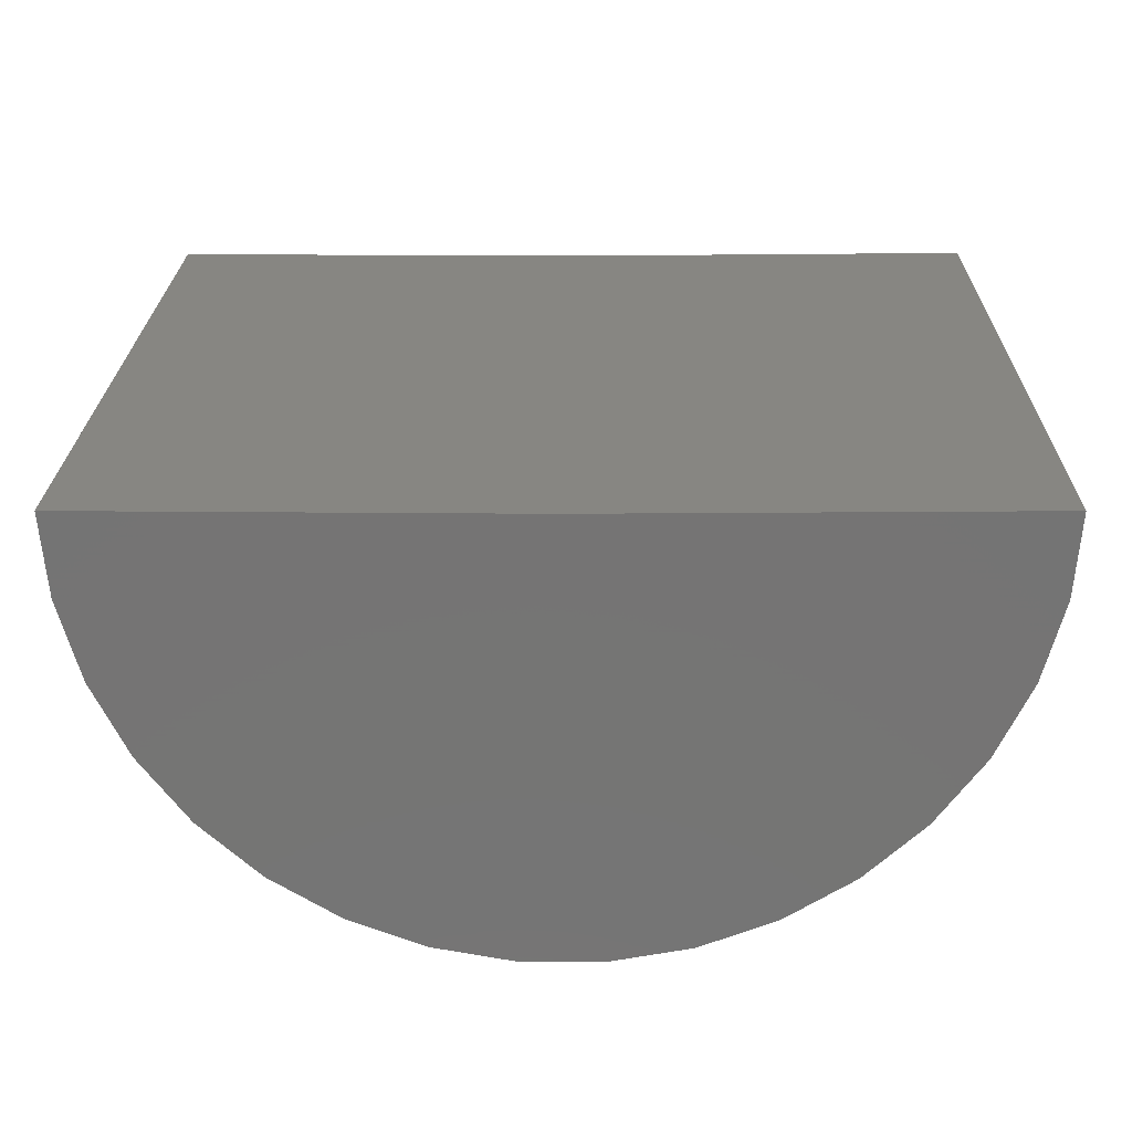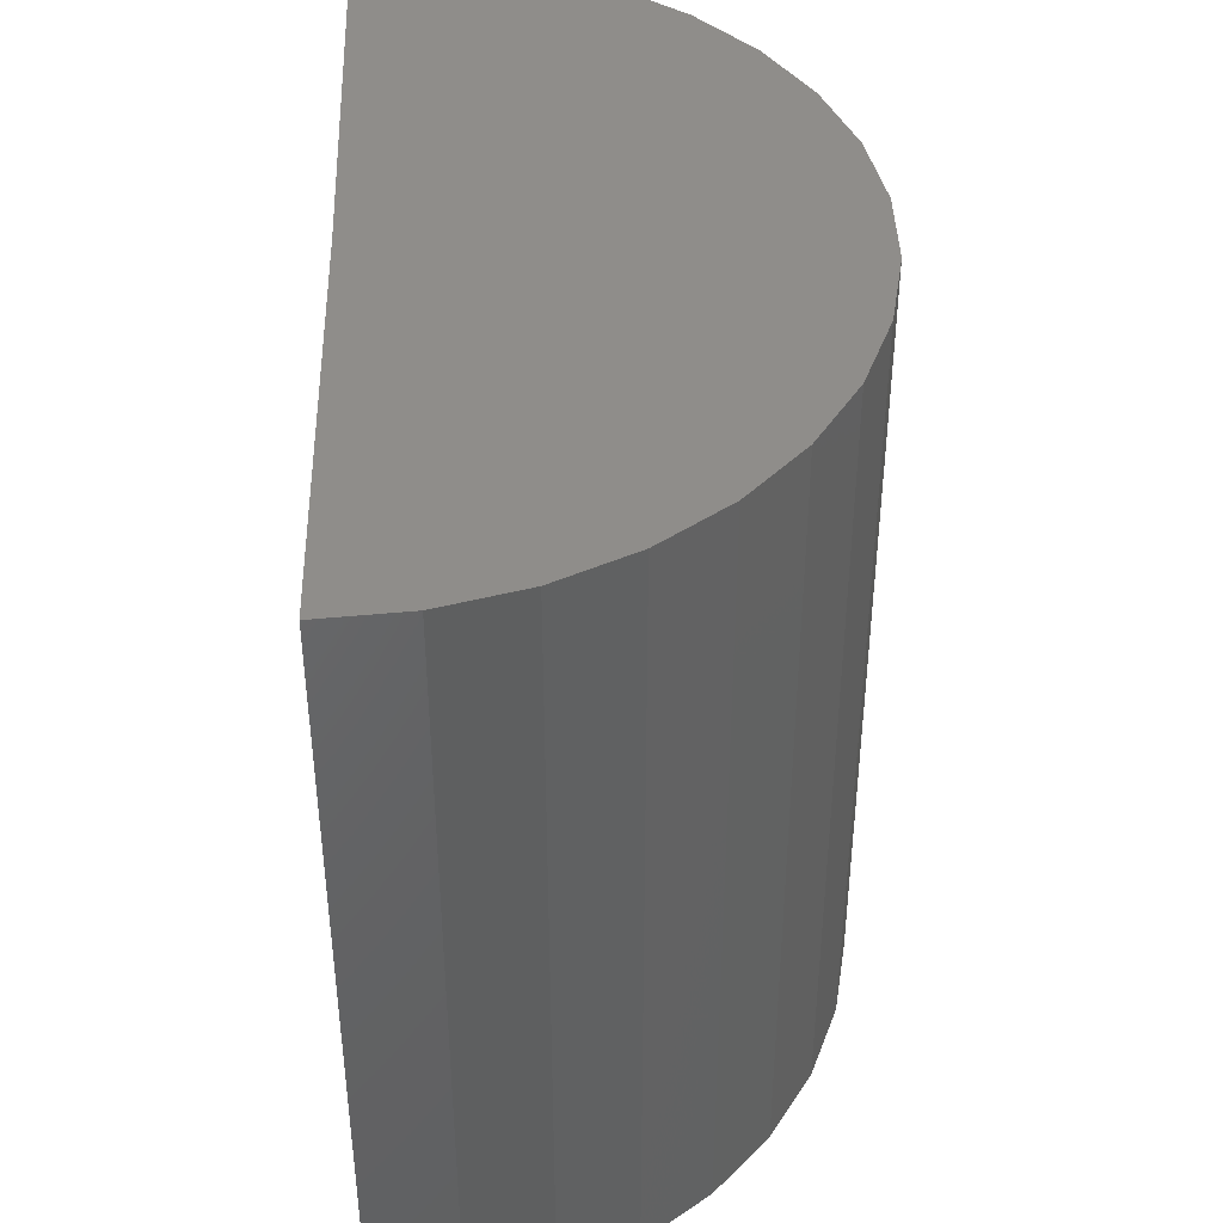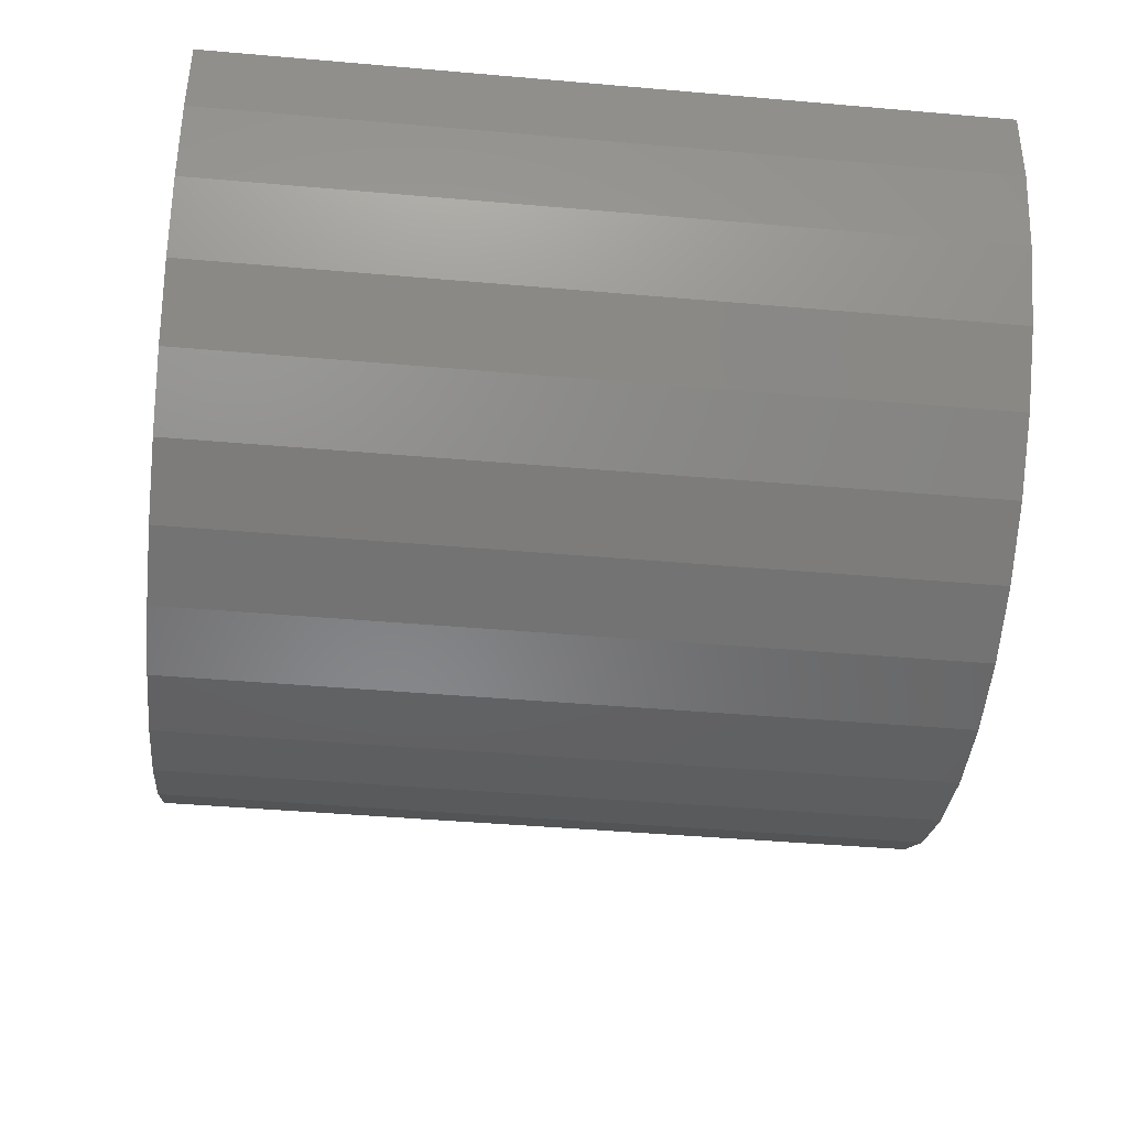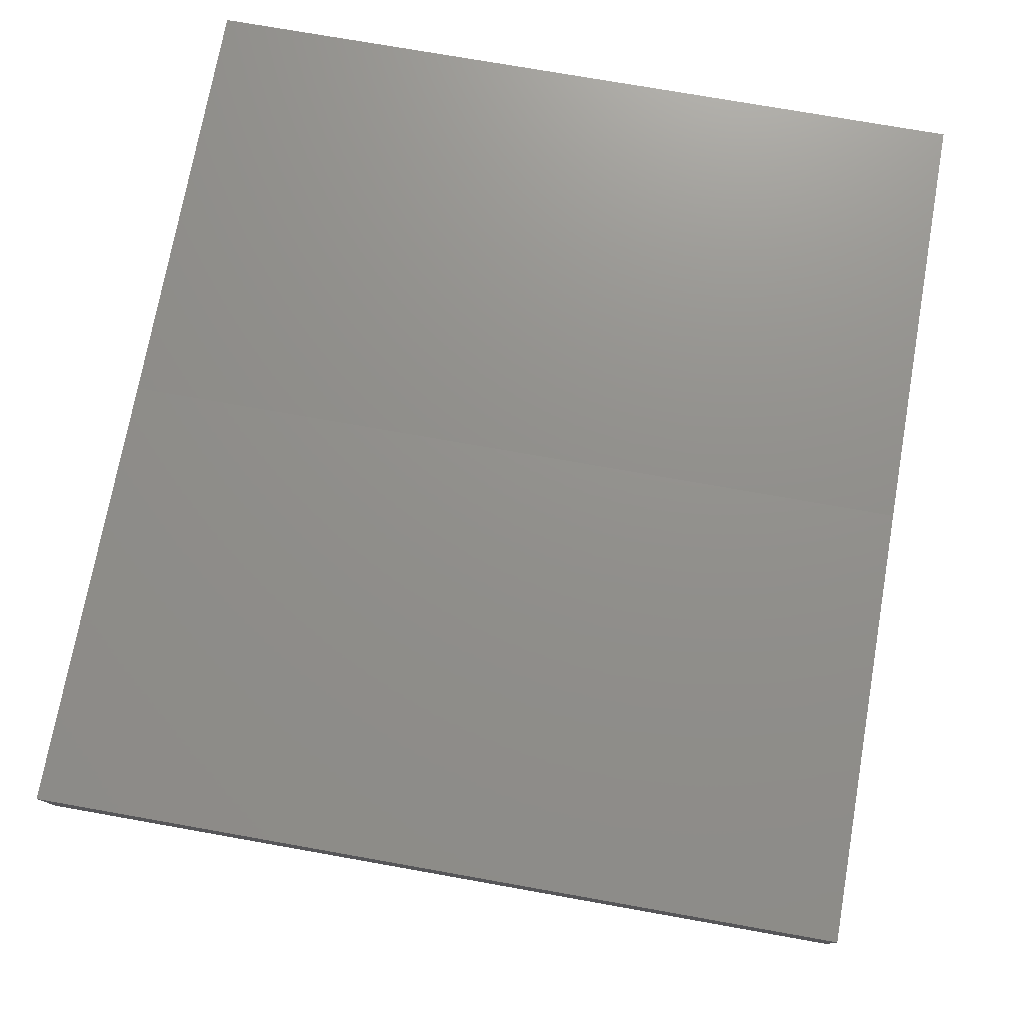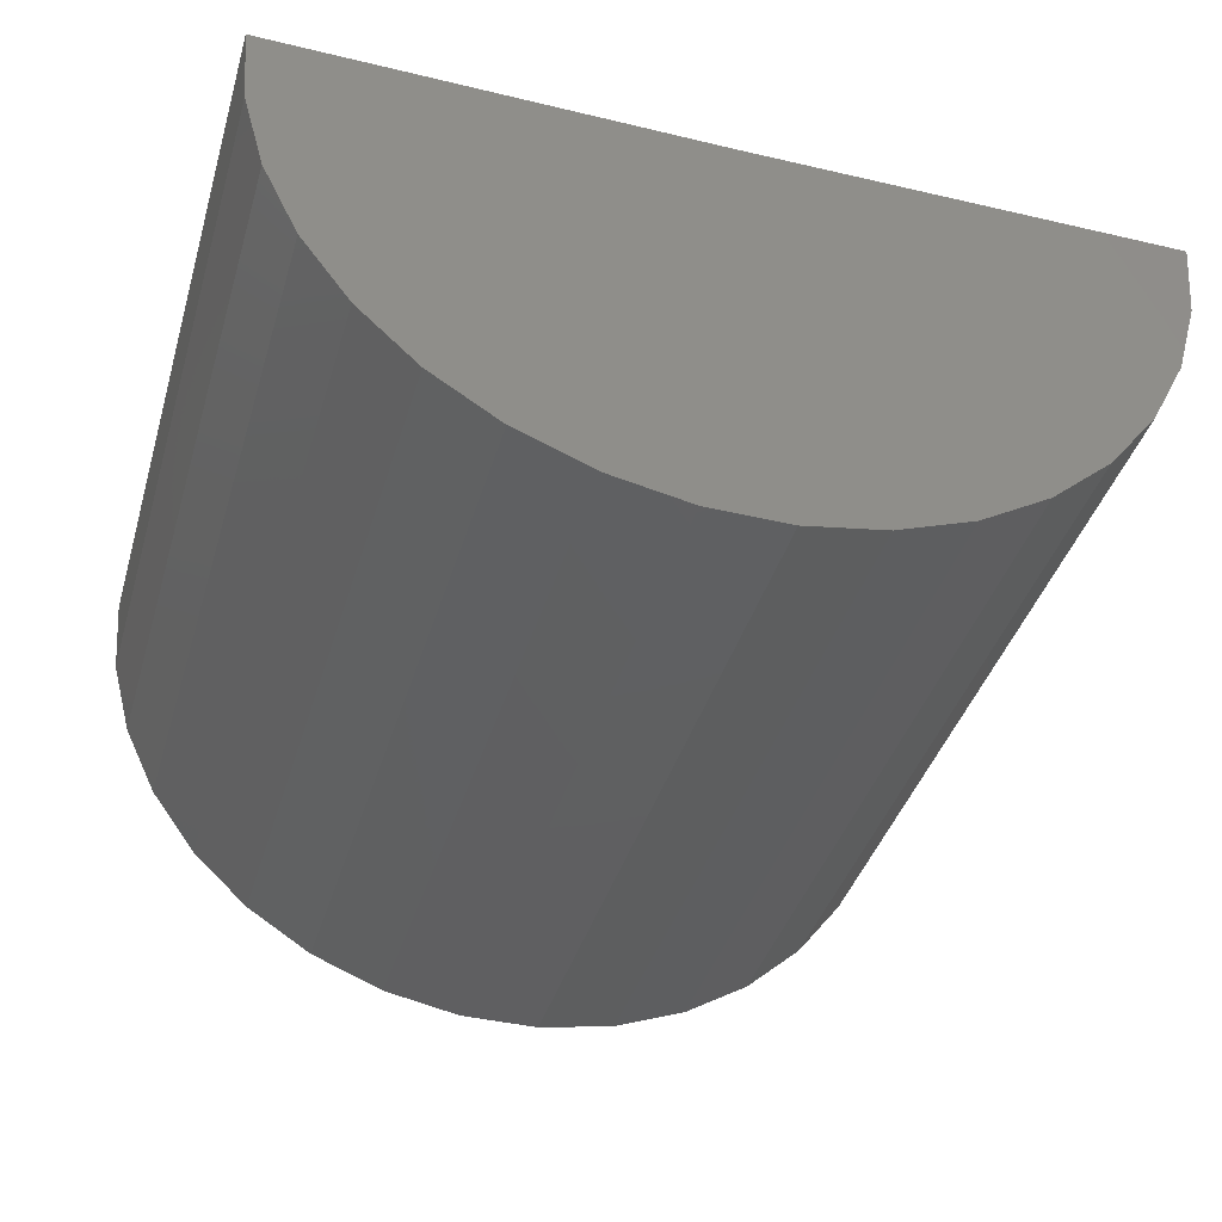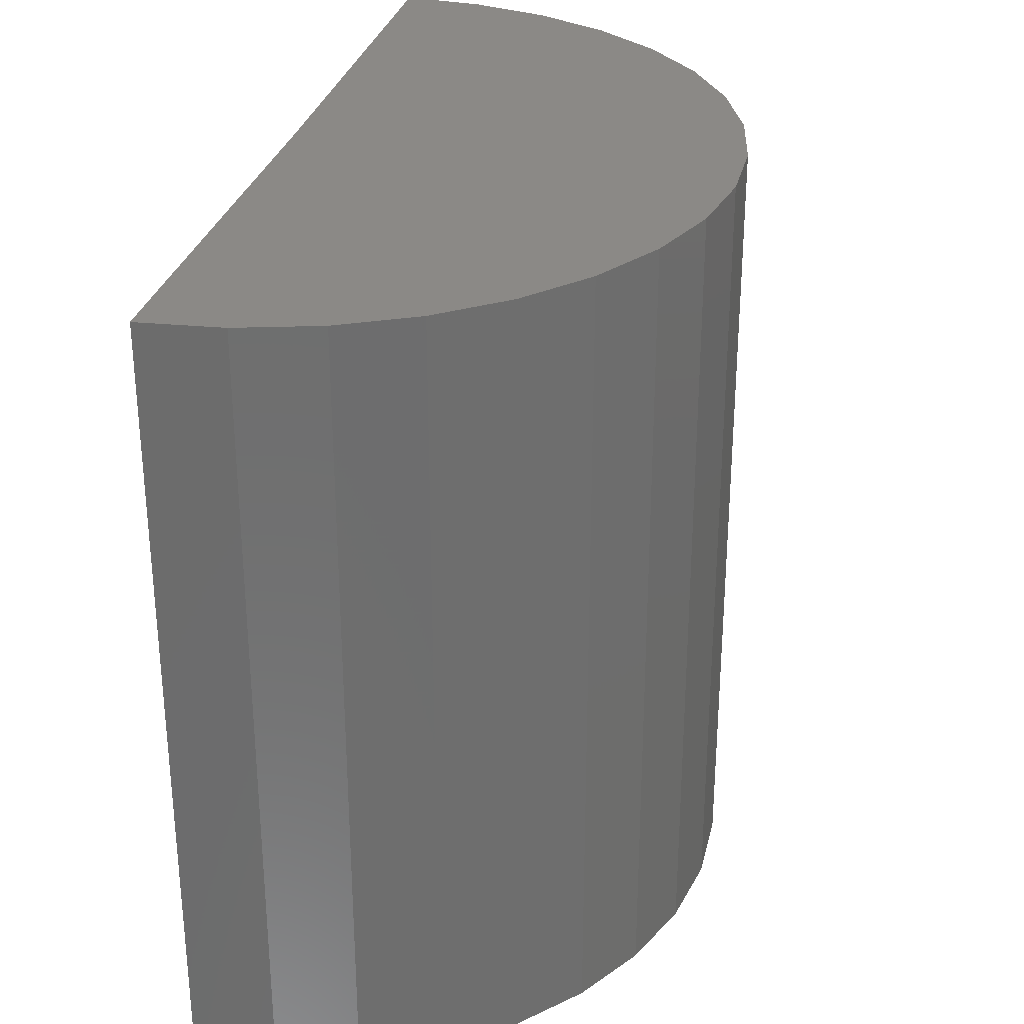
<metadata>
{"format":"stl","ext":"stl","renderer":"f3d","projection":"perspective","resolution":1024,"background":"white","views":[{"elev":23.0,"azim":-179.1,"up":"+Y"},{"elev":42.2,"azim":-92.1,"up":"+Z"},{"elev":-44.3,"azim":84.2,"up":"+Y"},{"elev":73.1,"azim":-79.9,"up":"+Y"},{"elev":-39.7,"azim":-16.1,"up":"+Y"},{"elev":29.9,"azim":-77.5,"up":"+Z"}]}
</metadata>
<code>
# stl→obj: 39 verts, 74 faces
v -2.228 -0.2585 2.036
v -2.155 -0.5266 2.036
v 0.6479 -0.5439 2.036
v 0.7243 -0.2767 2.036
v 0.75 4.68e-16 2.036
v -0.75 3.015e-16 2.036
v -2.25 0.01848 2.036
v 0.1496 -1.2 2.036
v -1.429 -1.337 2.036
v -0.08724 -1.346 2.036
v -1.171 -1.44 2.036
v -0.3468 -1.445 2.036
v -0.8981 -1.493 2.036
v -0.6203 -1.494 2.036
v -1.664 -1.189 2.036
v 0.3556 -1.014 2.036
v -1.868 -1 2.036
v 0.5236 -0.7924 2.036
v -2.033 -0.7767 2.036
v -2.228 -0.2585 -0.6797
v -2.25 0.01848 -0.6797
v -0.75 0 -0.6797
v 0.75 1.665e-16 -0.6797
v 0.7243 -0.2767 -0.6797
v 0.6479 -0.5439 -0.6797
v -2.155 -0.5266 -0.6797
v -0.6203 -1.494 -0.6797
v -0.8981 -1.493 -0.6797
v -0.3468 -1.445 -0.6797
v -1.171 -1.44 -0.6797
v -0.08724 -1.346 -0.6797
v -1.429 -1.337 -0.6797
v 0.1496 -1.2 -0.6797
v -1.664 -1.189 -0.6797
v 0.3556 -1.014 -0.6797
v -1.868 -1 -0.6797
v 0.5236 -0.7924 -0.6797
v -2.033 -0.7767 -0.6797
v -0.75 1.508e-16 0.6782
f 1 2 3
f 1 3 4
f 1 4 5
f 1 5 6
f 1 6 7
f 8 9 10
f 10 9 11
f 10 11 12
f 12 11 13
f 12 13 14
f 9 8 15
f 15 8 16
f 15 16 17
f 17 16 18
f 17 18 19
f 19 18 3
f 19 3 2
f 20 21 22
f 20 22 23
f 20 23 24
f 20 24 25
f 20 25 26
f 27 28 29
f 29 28 30
f 29 30 31
f 31 30 32
f 31 32 33
f 33 32 34
f 33 34 35
f 35 34 36
f 35 36 37
f 37 36 38
f 37 38 25
f 25 38 26
f 7 21 1
f 1 21 20
f 1 20 2
f 2 20 26
f 2 26 19
f 19 26 38
f 19 38 17
f 17 38 36
f 17 36 15
f 15 36 34
f 15 34 9
f 9 34 32
f 9 32 11
f 11 32 30
f 11 30 13
f 13 30 28
f 13 28 14
f 14 28 27
f 14 27 12
f 12 27 29
f 12 29 10
f 10 29 31
f 10 31 8
f 8 31 33
f 8 33 16
f 16 33 35
f 16 35 18
f 18 35 37
f 18 37 3
f 3 37 25
f 3 25 4
f 4 25 24
f 4 24 5
f 5 24 23
f 7 6 21
f 21 6 39
f 21 39 22
f 22 39 23
f 23 39 6
f 23 6 5

</code>
